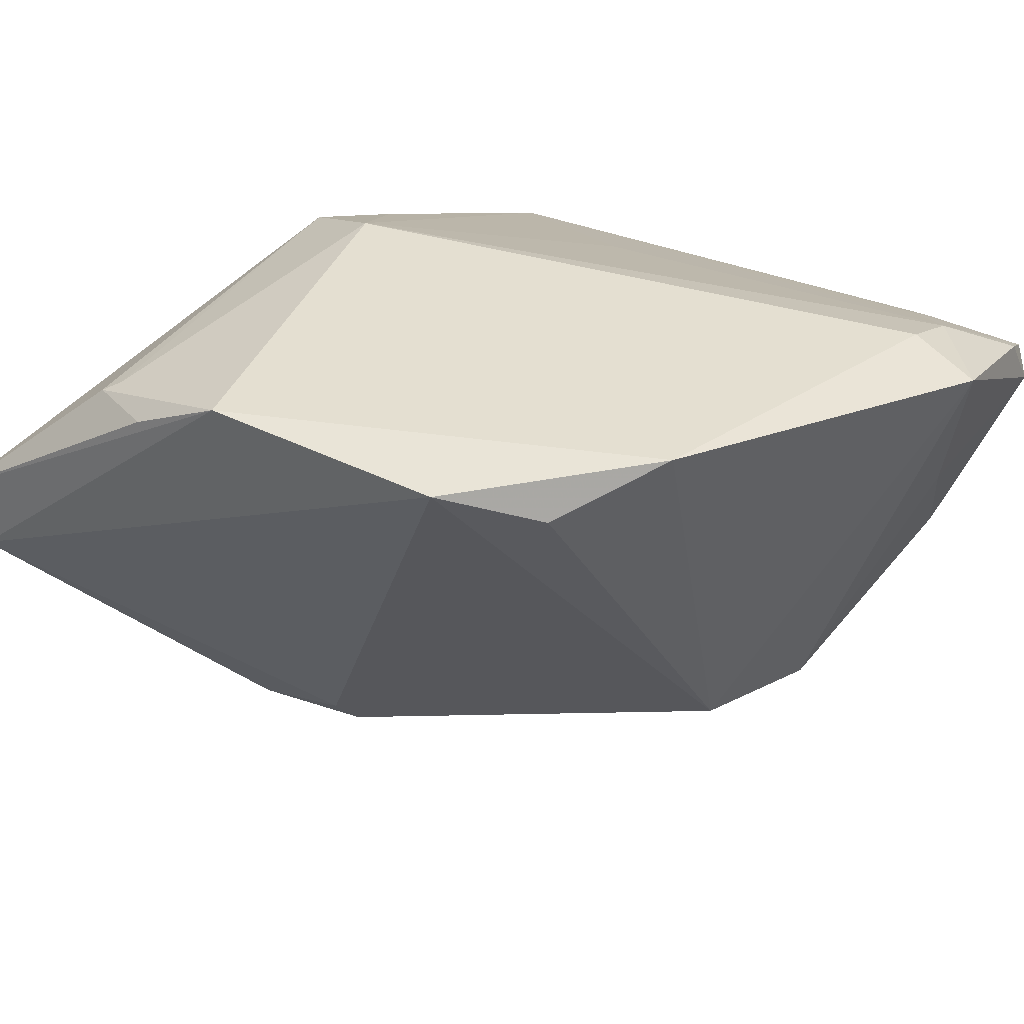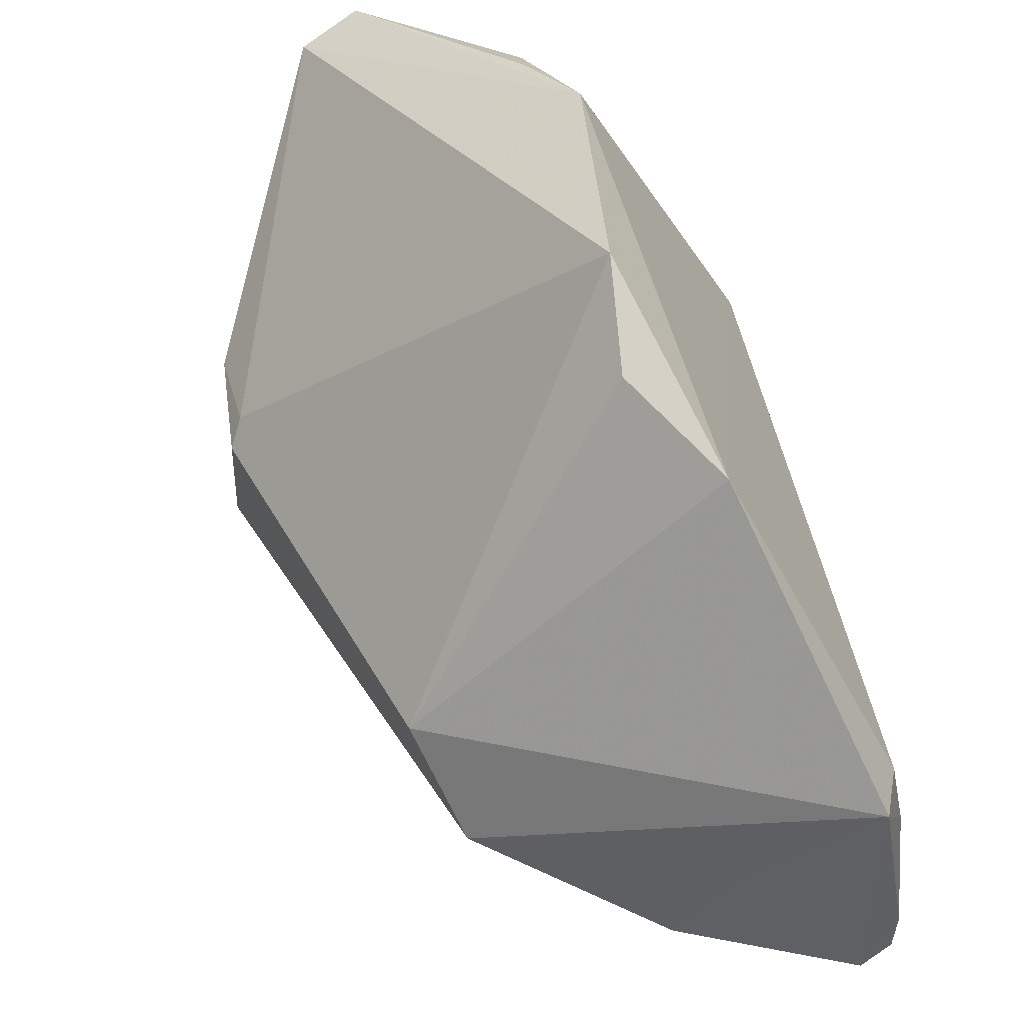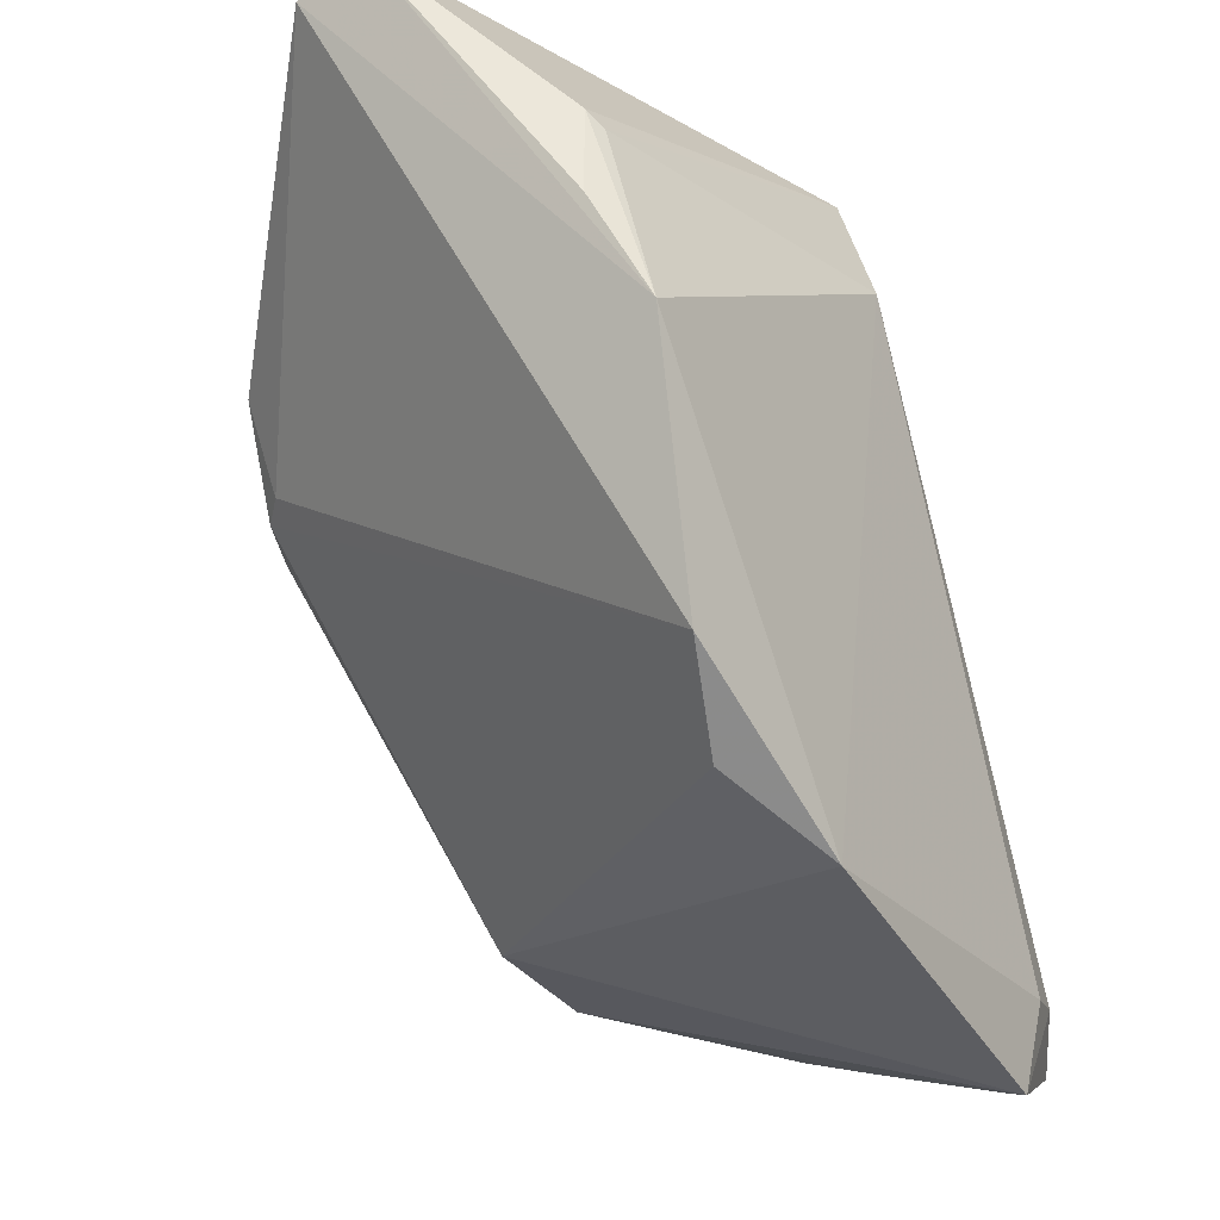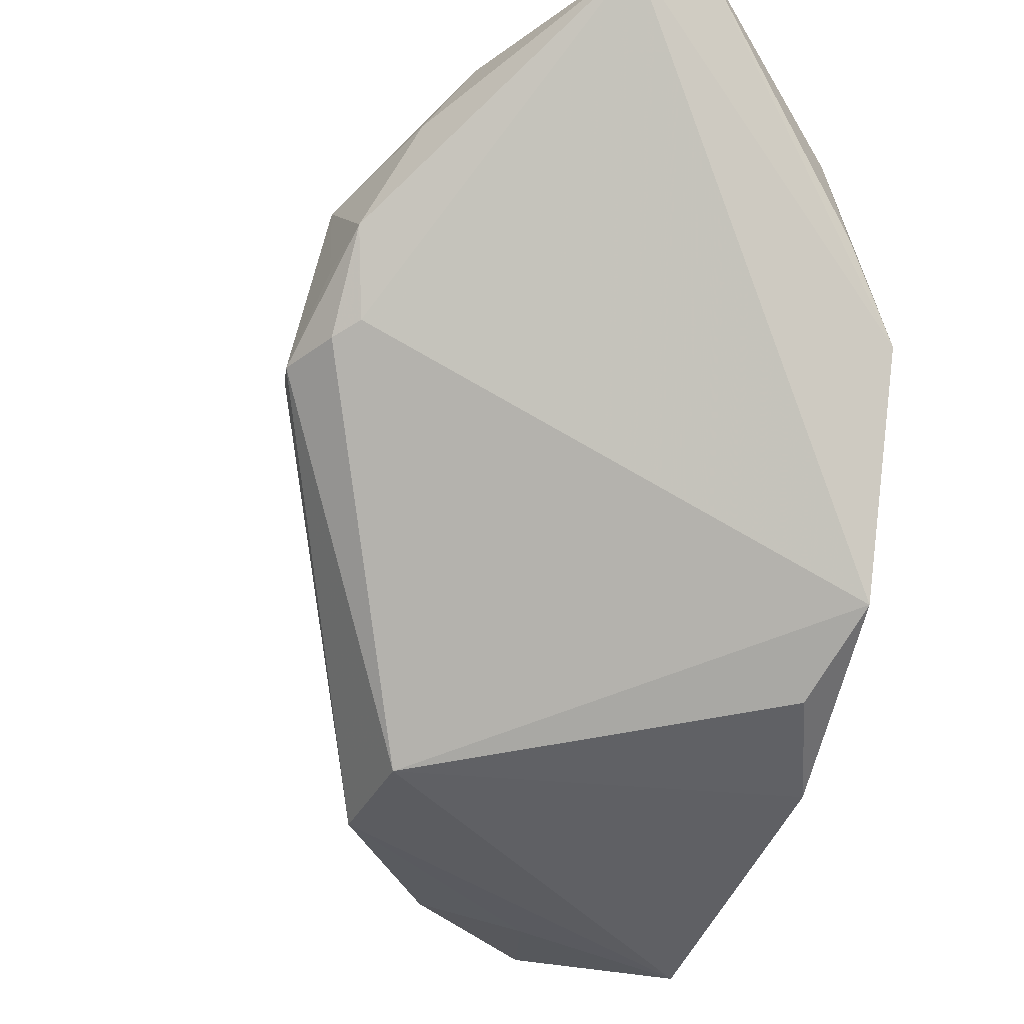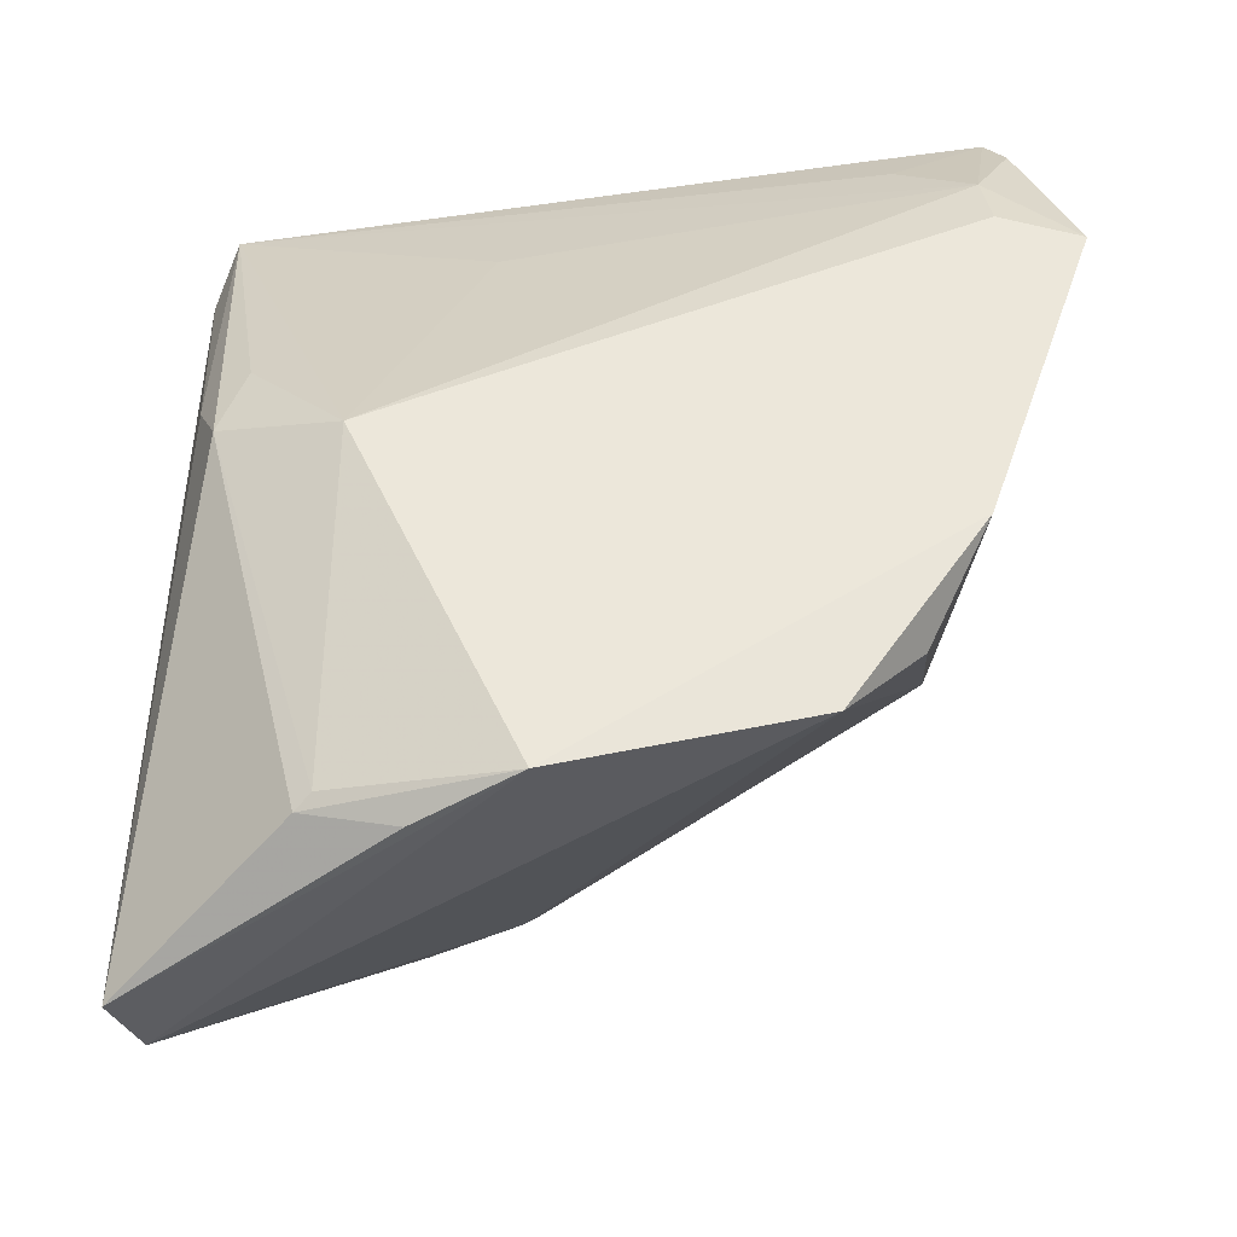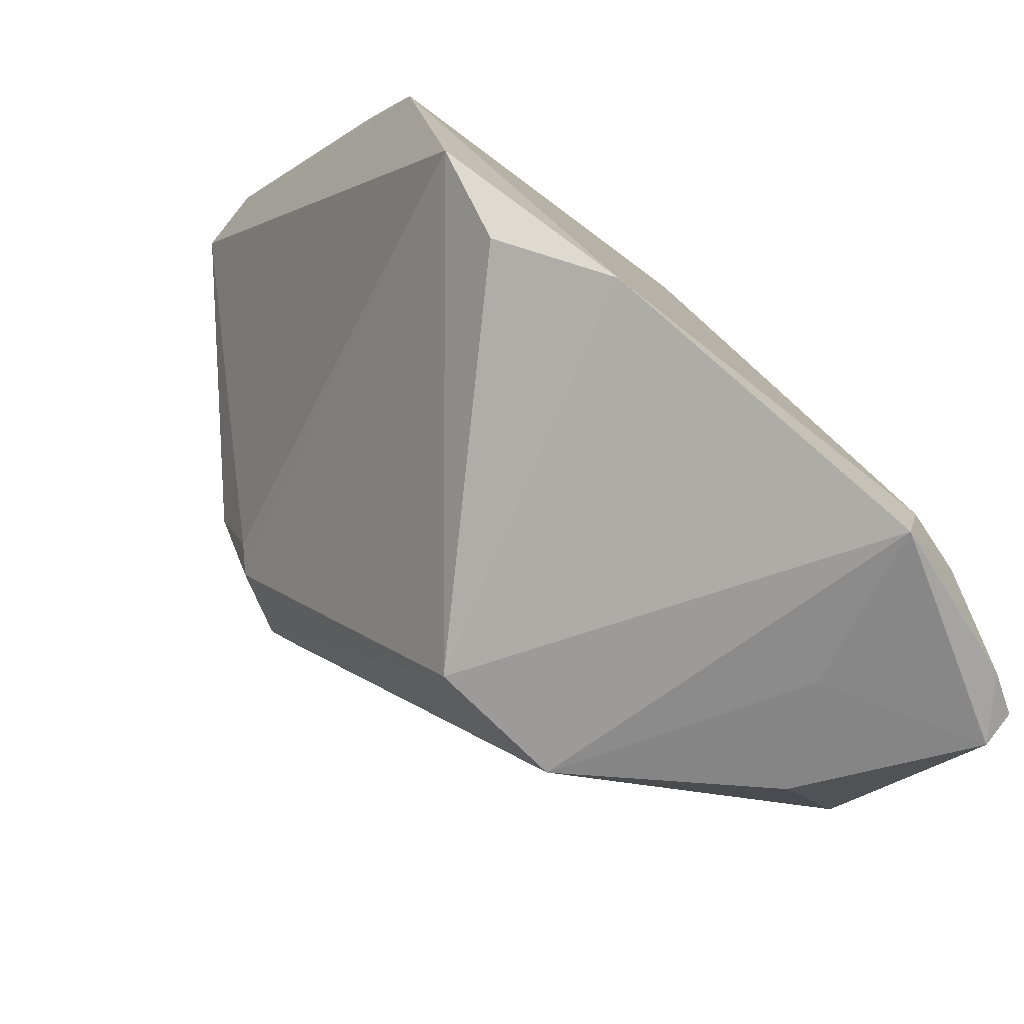
<metadata>
{"format":"obj","ext":"obj","renderer":"f3d","projection":"perspective","resolution":1024,"background":"white","views":[{"elev":36.6,"azim":-44.7,"up":"+Z"},{"elev":-59.8,"azim":-60.8,"up":"+Y"},{"elev":-23.2,"azim":-56.6,"up":"+Y"},{"elev":-24.1,"azim":-108.7,"up":"+Y"},{"elev":53.2,"azim":-89.5,"up":"+Z"},{"elev":-79.4,"azim":-38.1,"up":"+Y"}]}
</metadata>
<code>
v 0.01001 0.03056 0.01526
v 0.008143 0.03564 0.01128
v 0.04113 -0.02937 0.01331
v -0.02165 0.01112 -0.03208
v 0.02199 -0.04897 0.02201
v -0.02168 0.003532 -0.03167
v -0.0017 -0.03543 -0.01855
v -0.04225 0.01296 0.01746
v 0.03886 -0.02993 -0.006369
v 0.03876 -0.04323 0.01621
v -0.03997 0.02257 0.01601
v -0.005529 0.01676 -0.02976
v 0.02566 -0.04392 0.004916
v -0.04909 0.04006 -0.001221
v 0.0007355 0.03299 0.0175
v 0.0235 -0.04009 0.02316
v -0.02914 0.0259 -0.02458
v 0.01208 -0.03736 -0.01955
v 0.01817 0.03045 -0.01779
v 0.03994 0.02139 -0.008047
v 0.03999 0.01022 -0.00826
v 0.02996 -0.03922 0.02105
v -0.002748 0.02024 0.02316
v -0.0153 0.002628 -0.03485
v 0.03571 -0.03142 0.01682
v -0.024 0.004846 -0.02921
v 0.02853 -0.03661 -0.009419
v 0.04062 0.03592 0.001313
v 0.02888 0.03424 -0.008827
v 0.03354 0.03815 -0.001169
v -0.02707 0.01413 -0.03051
v 0.03112 -0.04018 -0.005712
v -0.02456 -0.03137 0.01823
v -0.01288 0.002236 -0.0344
v 0.01129 0.02429 -0.02304
v -0.01287 -0.03738 0.02316
v -0.0294 0.03391 -0.01886
v 0.02673 0.007673 0.01322
v -0.04905 0.03715 -0.008201
v -0.04494 0.03892 -0.007081
v -0.03852 0.02096 0.01708
v 0.04302 -0.04129 0.01366
v 0.04302 0.01302 -0.004304
v -0.03991 0.002535 0.02288
v -0.01675 0.02112 -0.03089
v -0.03323 -0.02349 0.02181
v 0.0427 -0.0429 0.01008
f 40 37 39
f 3 42 28
f 30 37 40
f 5 7 18
f 1 23 28
f 28 15 1
f 1 15 23
f 47 32 9
f 19 20 35
f 37 30 19
f 19 45 37
f 35 45 19
f 35 20 21
f 9 18 21
f 14 30 40
f 40 39 14
f 2 15 28
f 28 30 2
f 2 14 15
f 30 14 2
f 26 39 31
f 9 32 27
f 27 18 9
f 32 18 27
f 12 45 35
f 5 18 13
f 13 18 32
f 13 47 5
f 32 47 13
f 46 39 26
f 28 23 38
f 38 22 28
f 23 22 38
f 25 3 28
f 28 22 25
f 42 3 25
f 25 22 42
f 5 22 16
f 16 22 23
f 10 22 5
f 42 22 10
f 5 47 10
f 10 47 42
f 28 20 29
f 20 19 29
f 29 30 28
f 29 19 30
f 9 21 43
f 43 47 9
f 42 47 43
f 43 21 20
f 28 42 43
f 43 20 28
f 26 31 6
f 6 46 26
f 7 46 6
f 17 39 37
f 17 31 39
f 37 45 17
f 45 31 17
f 36 7 5
f 5 16 36
f 36 16 23
f 44 14 39
f 39 46 44
f 44 36 23
f 46 36 44
f 4 31 45
f 34 12 35
f 35 21 34
f 34 21 18
f 33 46 7
f 7 36 33
f 33 36 46
f 15 14 11
f 45 12 24
f 12 34 24
f 24 4 45
f 24 6 31
f 31 4 24
f 7 6 24
f 24 18 7
f 24 34 18
f 14 44 8
f 8 11 14
f 44 11 8
f 23 15 41
f 15 11 41
f 41 44 23
f 41 11 44

</code>
